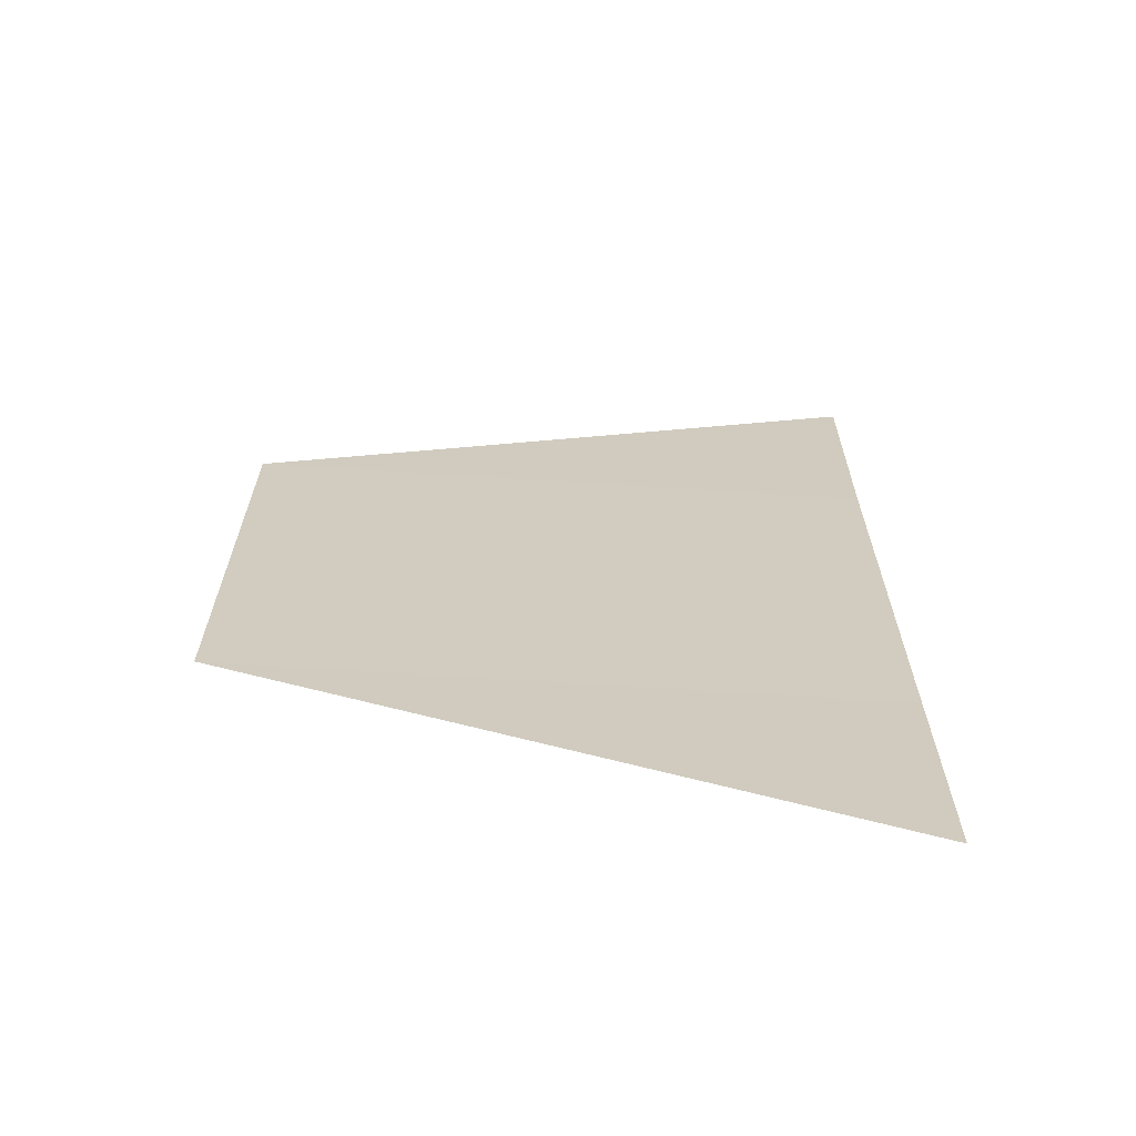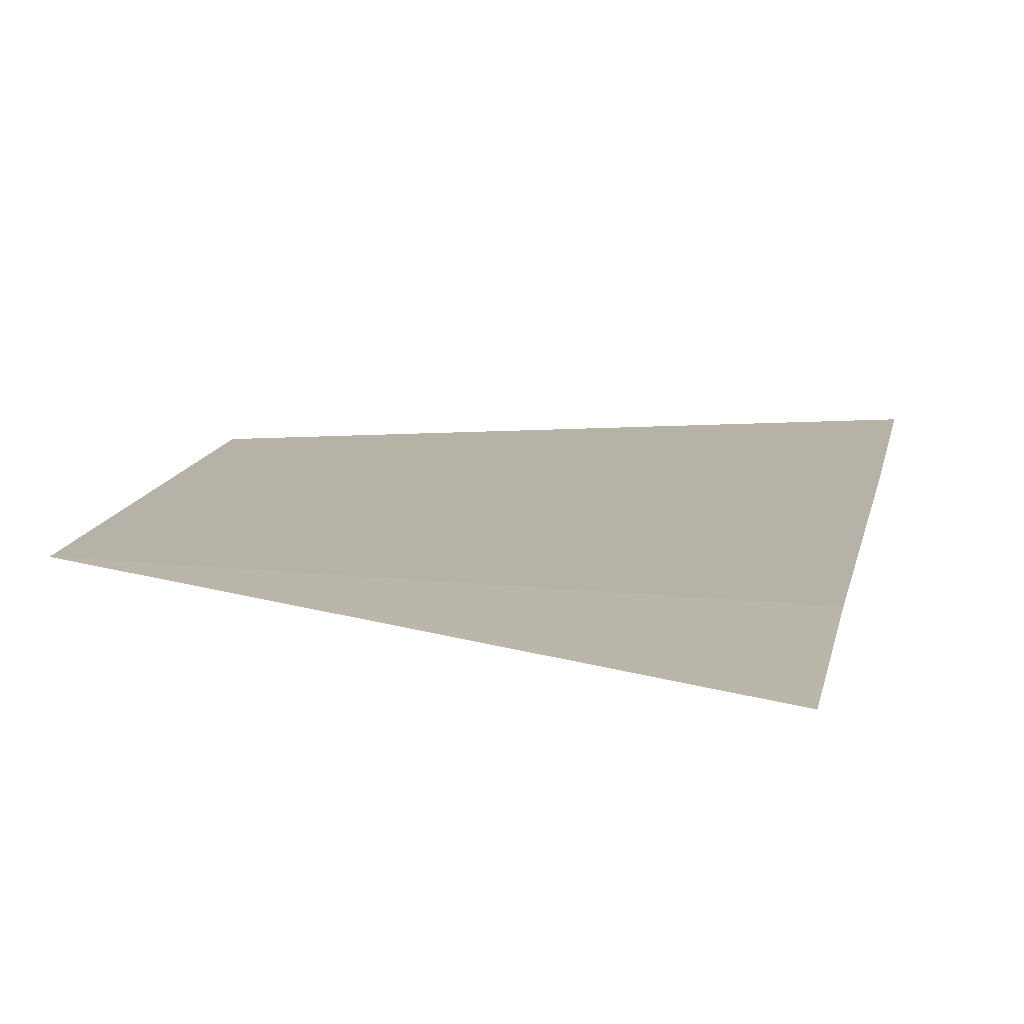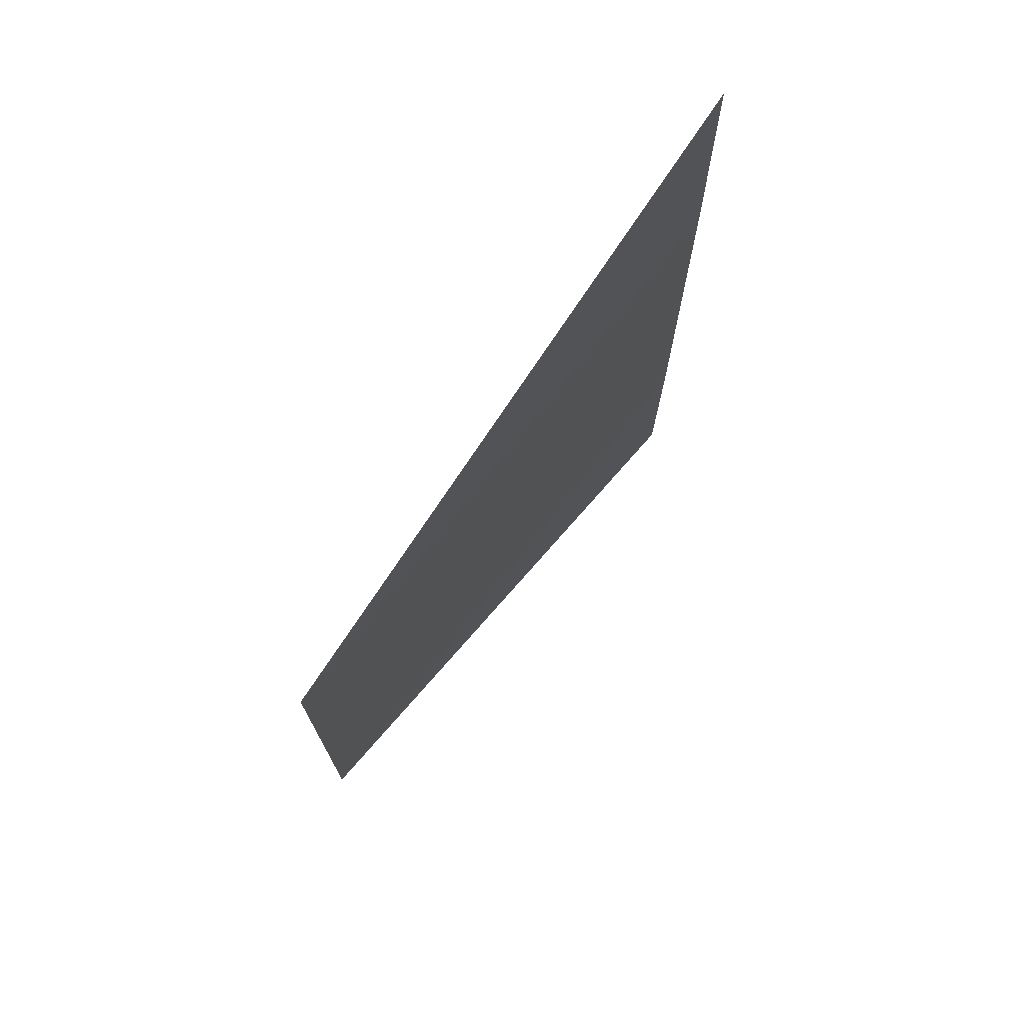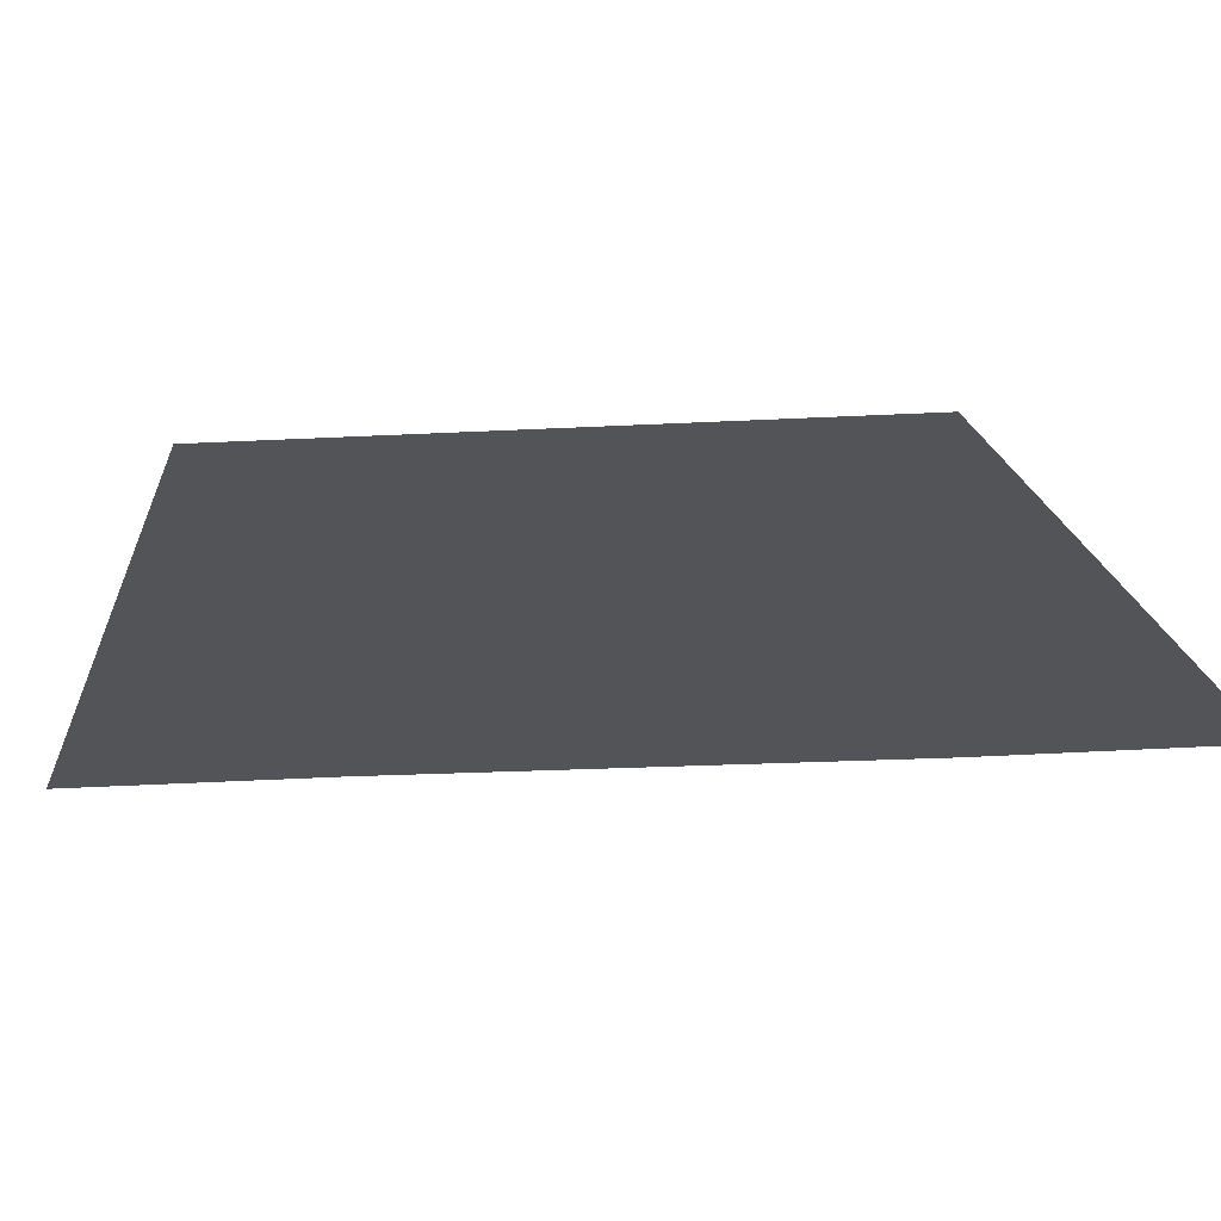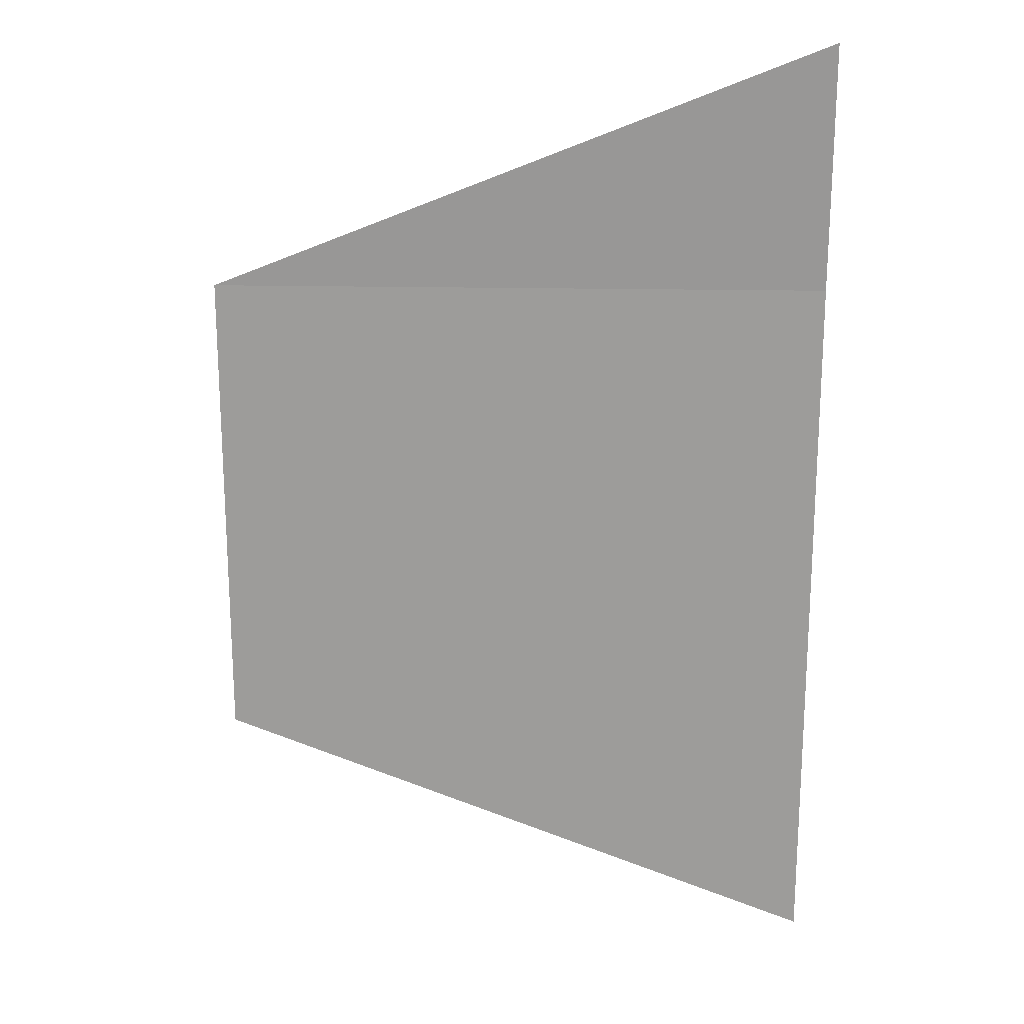
<metadata>
{"format":"obj","ext":"obj","renderer":"f3d","projection":"perspective","resolution":1024,"background":"white","views":[{"elev":-66.9,"azim":-4.2,"up":"+Z"},{"elev":12.9,"azim":10.8,"up":"+Y"},{"elev":74.2,"azim":-51.8,"up":"+Z"},{"elev":-23.1,"azim":-84.2,"up":"+Y"},{"elev":20.0,"azim":1.2,"up":"+Z"}]}
</metadata>
<code>
o 5668
v 2223 1867 8.013
v 2223 1867 8.013
v 2223 1867 8.009
v 2223 1867 8.013
v 2223 1867 8.021
v 2223 1867 8.013
v 2223 1867 8.021
v 2223 1867 8.013
v 2223 1867 8.013
v 2223 1867 8.013
v 2223 1867 8.021
v 2223 1867 8.013
v 2223 1867 8.021
v 2223 1867 8.021
v 2223 1867 8.021
v 2223 1867 8.025
v 2223 1867 8.021
v 2223 1867 8.021
f 1 2 3
f 4 2 5
f 6 5 7
f 8 9 3
f 10 9 11
f 12 11 13
f 14 15 16
f 17 18 16

</code>
